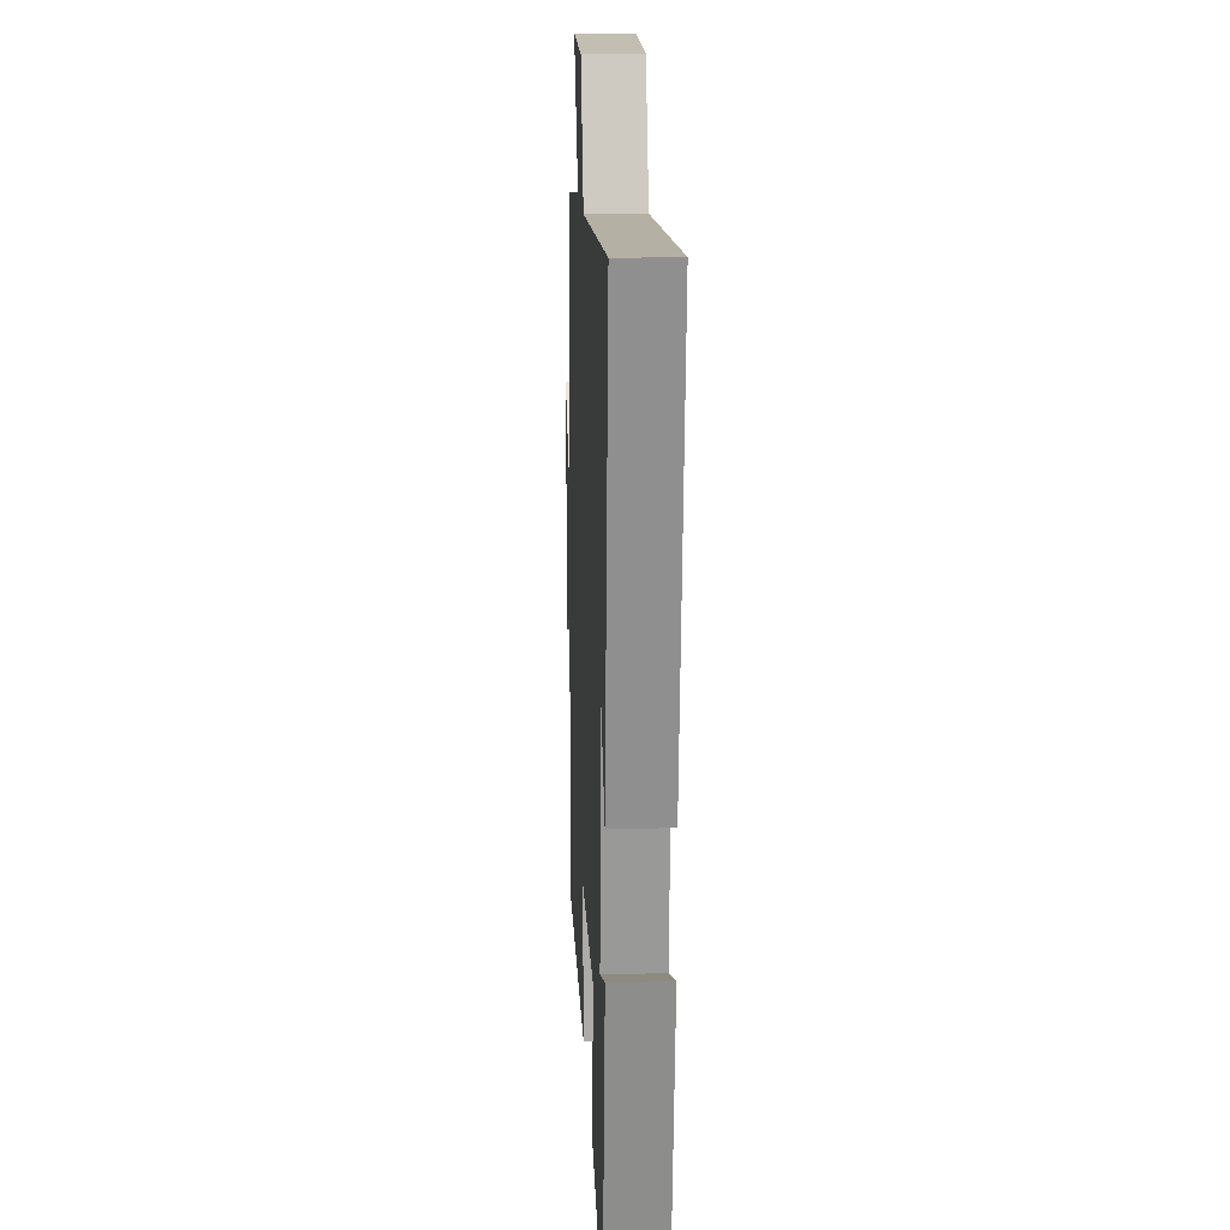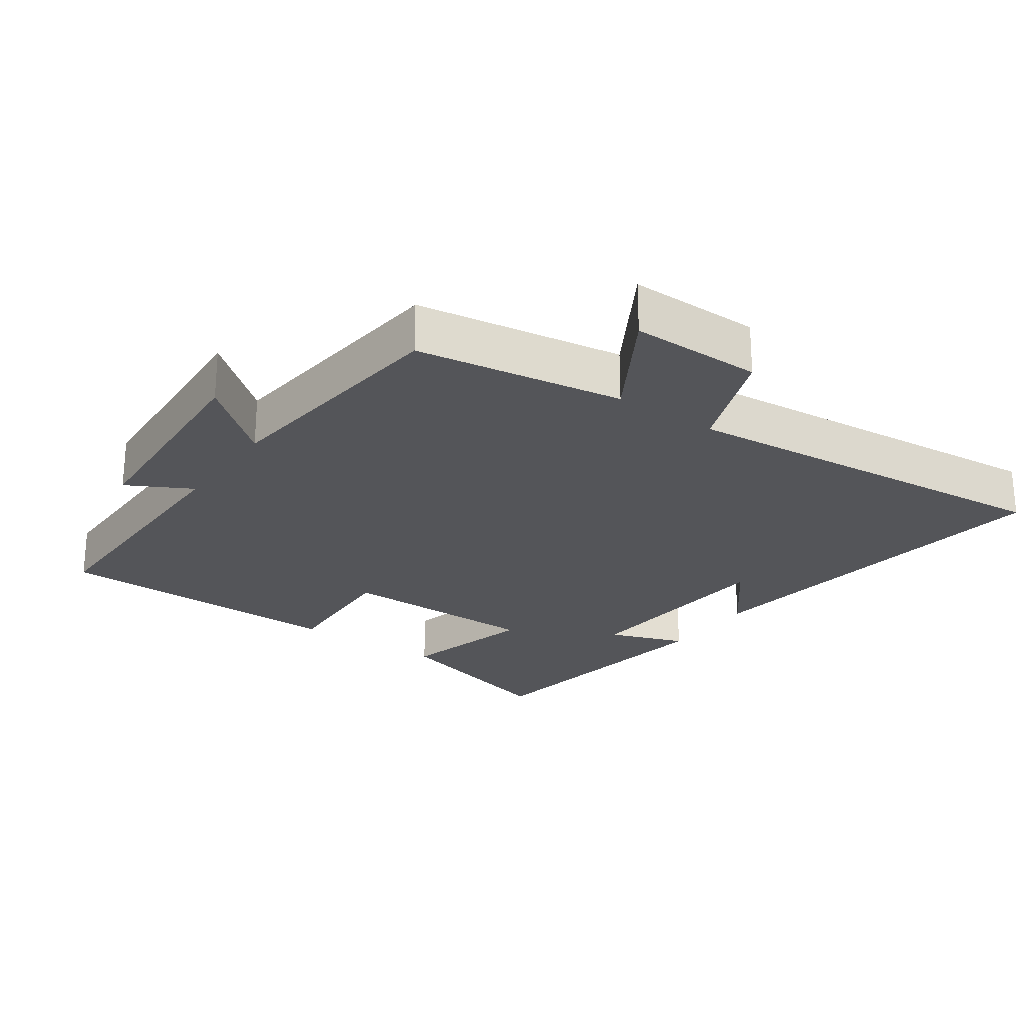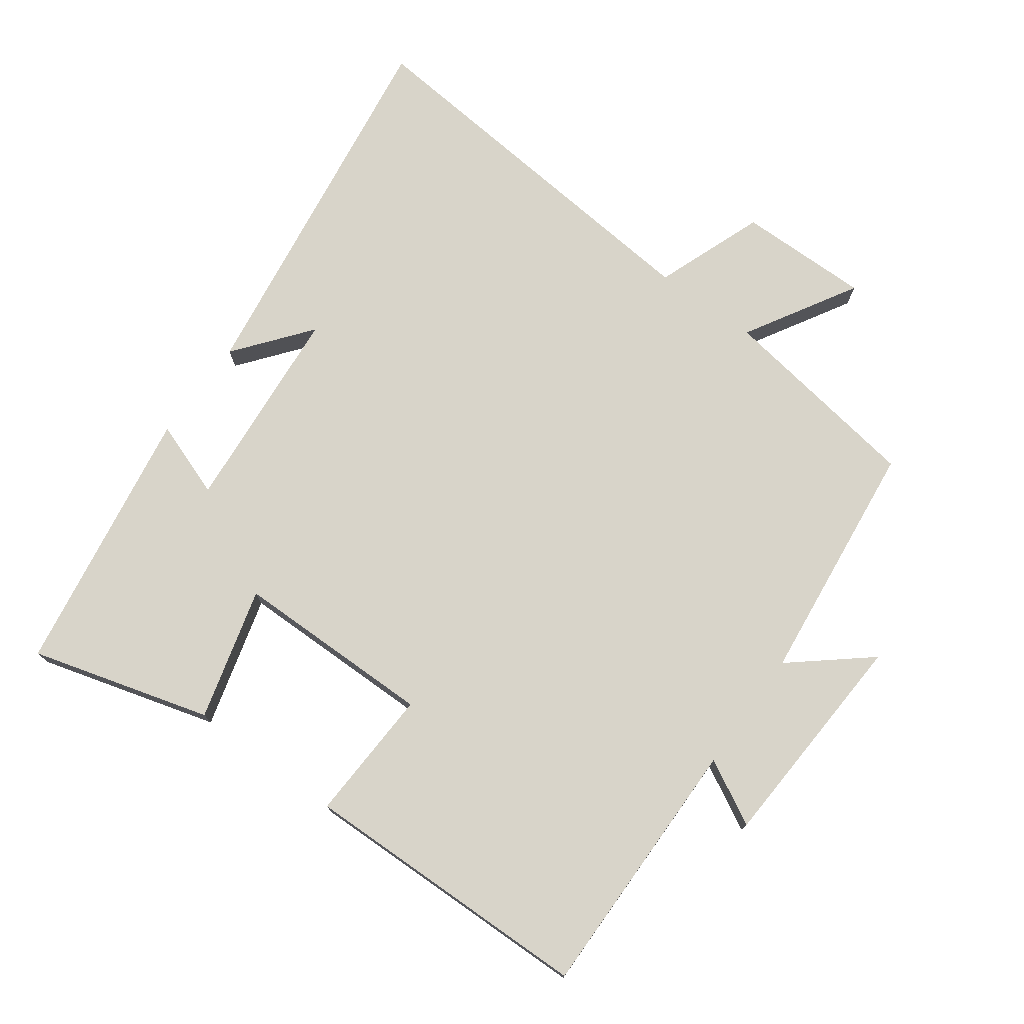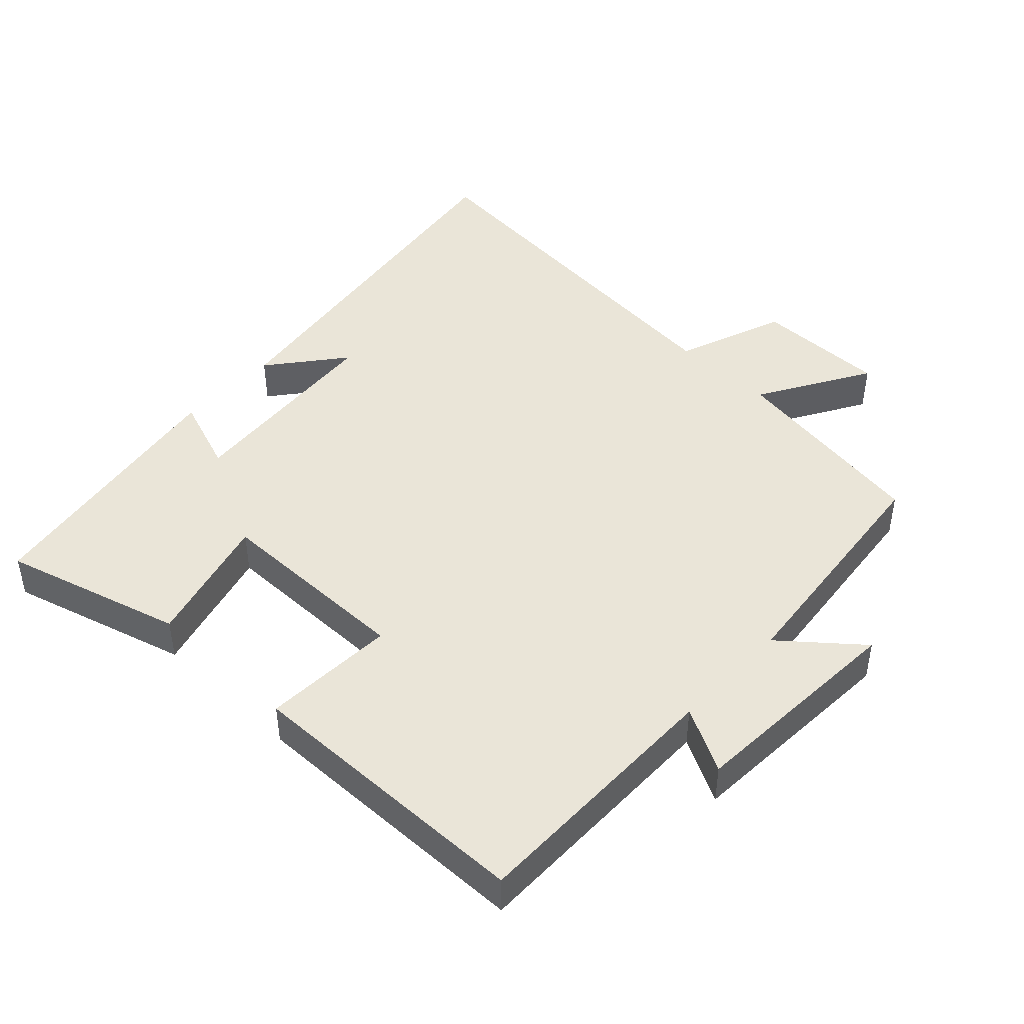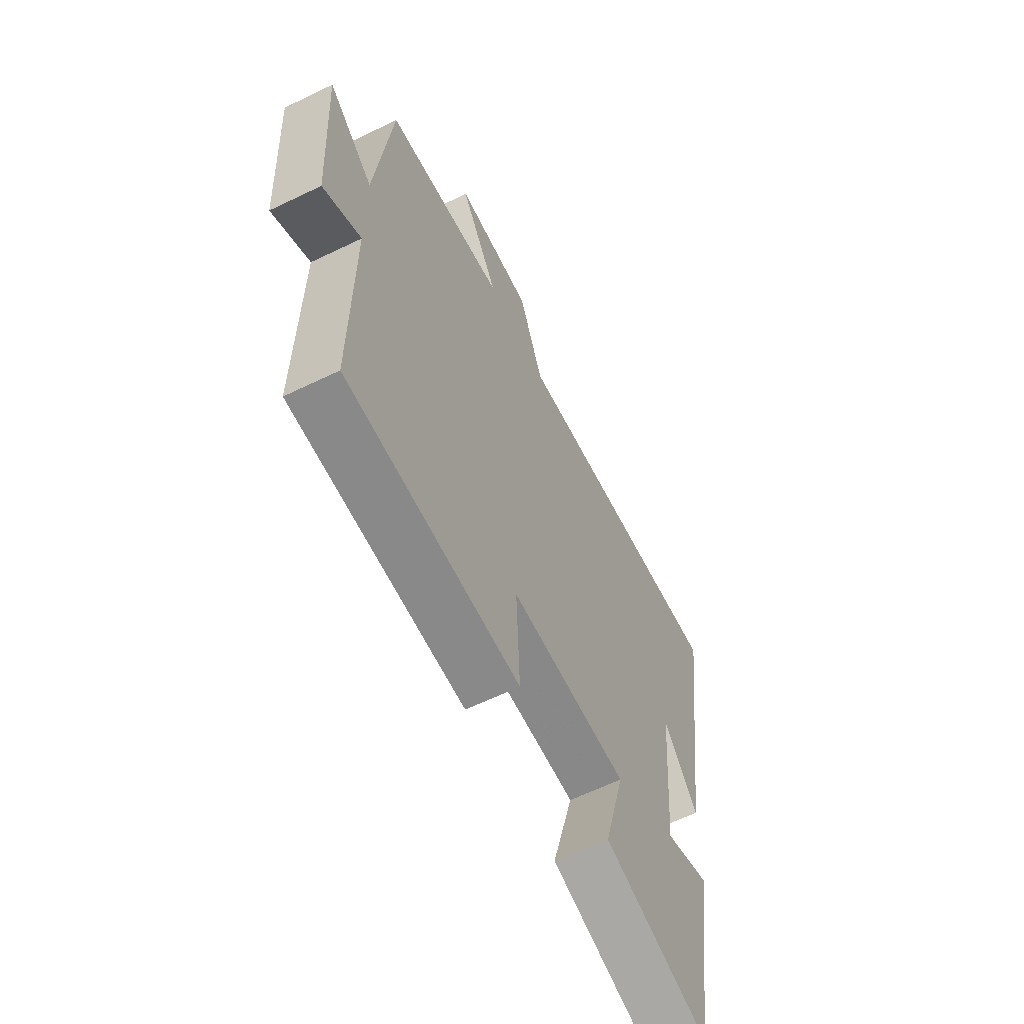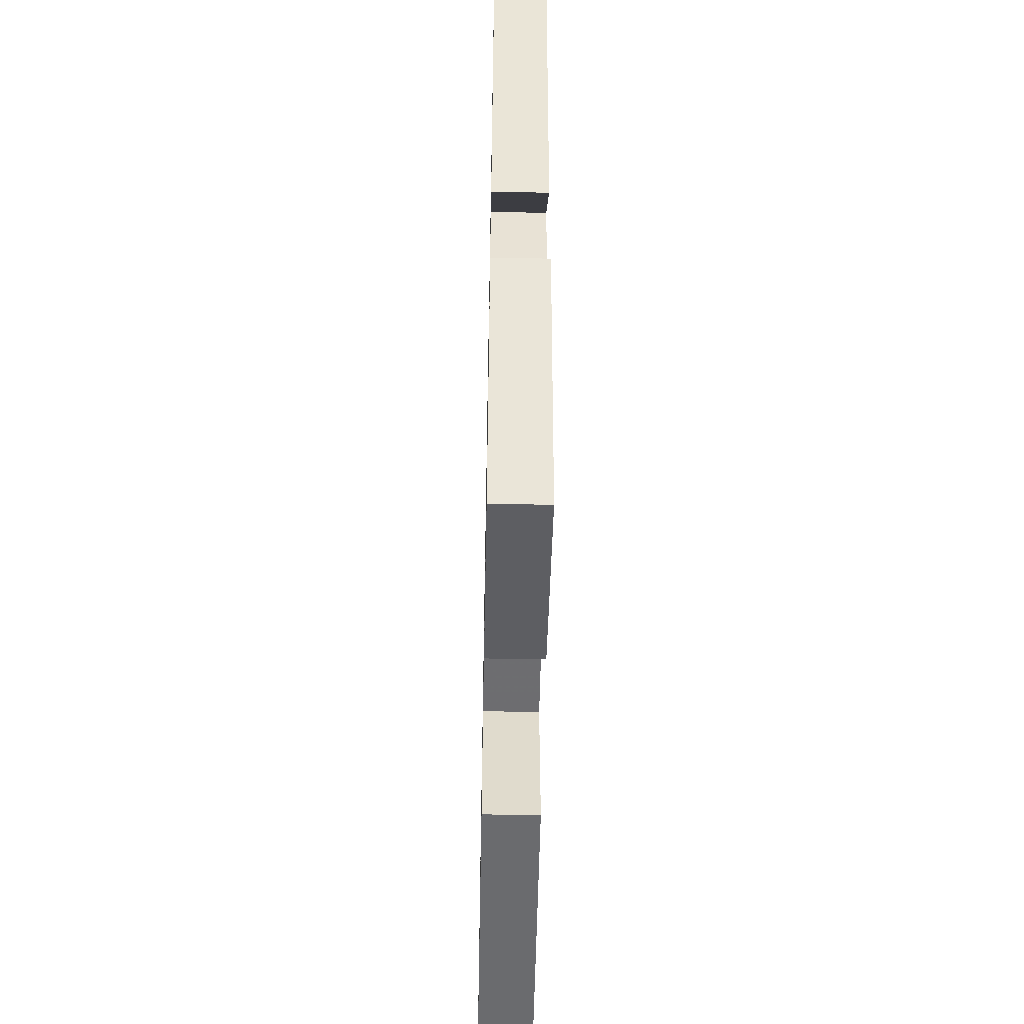
<metadata>
{"format":"obj","ext":"obj","renderer":"f3d","projection":"perspective","resolution":1024,"background":"white","views":[{"elev":16.7,"azim":87.2,"up":"+Z"},{"elev":-24.7,"azim":-34.9,"up":"+Y"},{"elev":75.2,"azim":-143.9,"up":"+Y"},{"elev":45.3,"azim":-136.6,"up":"+Y"},{"elev":-62.3,"azim":-63.8,"up":"+Z"},{"elev":-54.5,"azim":88.9,"up":"+Z"}]}
</metadata>
<code>
v -0.504 0.07 -0.492
v -0.5 0.07 -0.098
v -0.596 0.07 -0.149
v -0.614 0.07 0.183
v -0.5 0.07 0.088
v -0.459 0.07 0.453
v -0.151 0.07 0.5
v -0.248 0.07 0.665
v -0.052 0.07 0.663
v 0.009 0.07 0.5
v 0.581 0.07 0.552
v 0.5 0.07 -0.015
v 0.412 0.07 0.096
v 0.386 0.07 -0.216
v 0.5 0.07 -0.175
v 0.436 0.07 -0.576
v 0.169 0.07 -0.5
v 0.222 0.07 -0.303
v -0.076 0.07 -0.301
v -0.067 0.07 -0.5
v -0.504 0 -0.492
v -0.5 0 -0.098
v -0.596 0 -0.149
v -0.614 0 0.183
v -0.5 0 0.088
v -0.459 0 0.453
v -0.151 0 0.5
v -0.248 0 0.665
v -0.052 0 0.663
v 0.009 0 0.5
v 0.581 0 0.552
v 0.5 0 -0.015
v 0.412 0 0.096
v 0.386 0 -0.216
v 0.5 0 -0.175
v 0.436 0 -0.576
v 0.169 0 -0.5
v 0.222 0 -0.303
v -0.076 0 -0.301
v -0.067 0 -0.5
f 19 20 1 2
f 18 19 2
f 16 17 18
f 15 16 18
f 14 15 18
f 13 14 18 2
f 11 12 13
f 10 11 13 2
f 7 8 9 10
f 7 10 2
f 6 7 2
f 5 6 2
f 2 3 4 5
f 22 21 40 39
f 22 39 38
f 38 37 36
f 38 36 35
f 38 35 34
f 22 38 34 33
f 33 32 31
f 22 33 31 30
f 30 29 28 27
f 22 30 27
f 22 27 26
f 22 26 25
f 25 24 23 22
f 1 21 22 2
f 2 22 23 3
f 3 23 24 4
f 4 24 25 5
f 5 25 26 6
f 6 26 27 7
f 7 27 28 8
f 8 28 29 9
f 9 29 30 10
f 10 30 31 11
f 11 31 32 12
f 12 32 33 13
f 13 33 34 14
f 14 34 35 15
f 15 35 36 16
f 16 36 37 17
f 17 37 38 18
f 18 38 39 19
f 19 39 40 20
f 20 40 21 1

</code>
